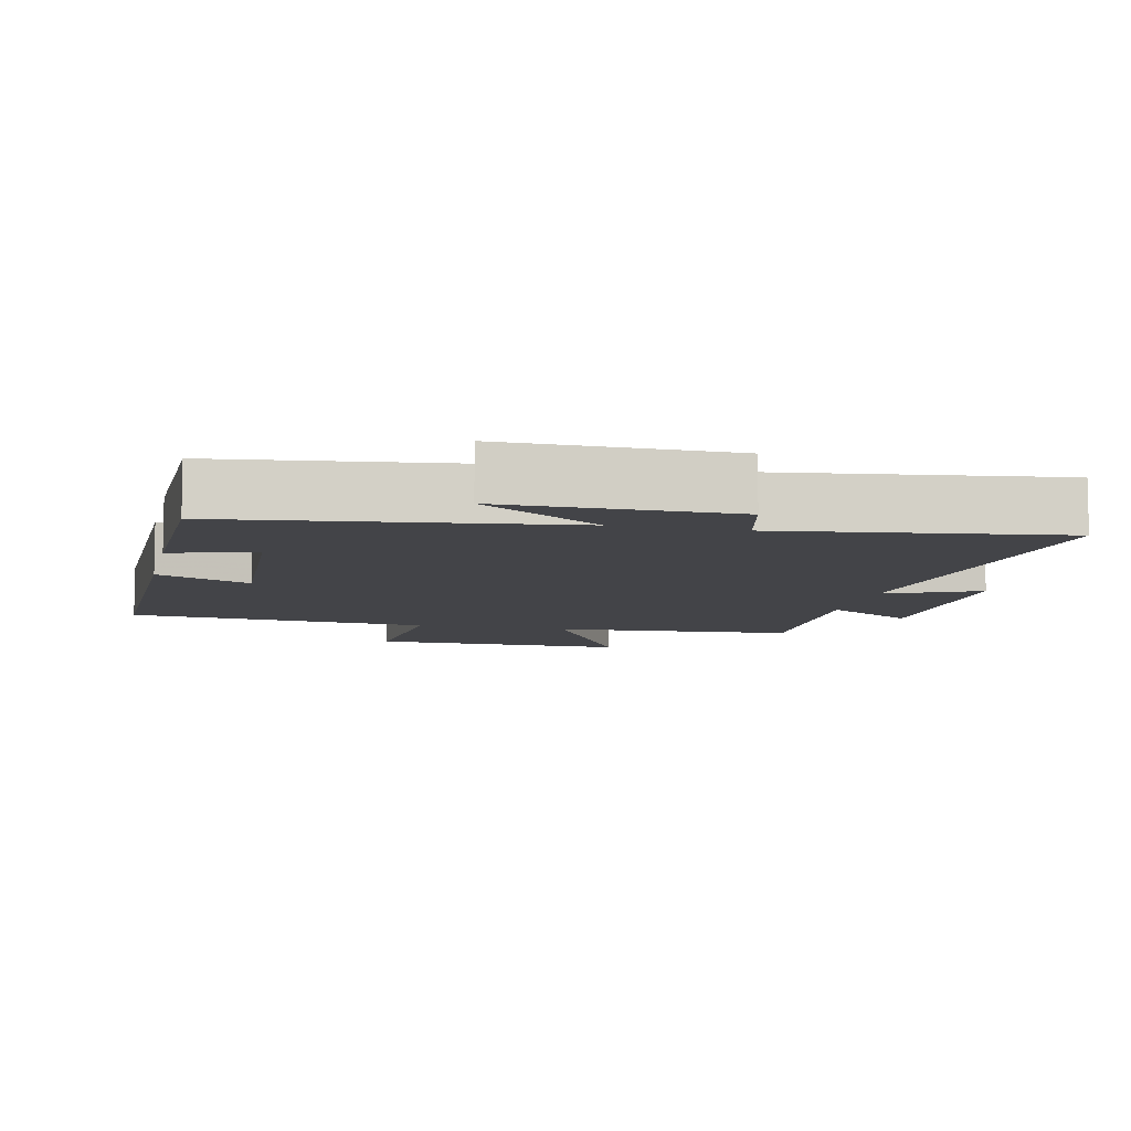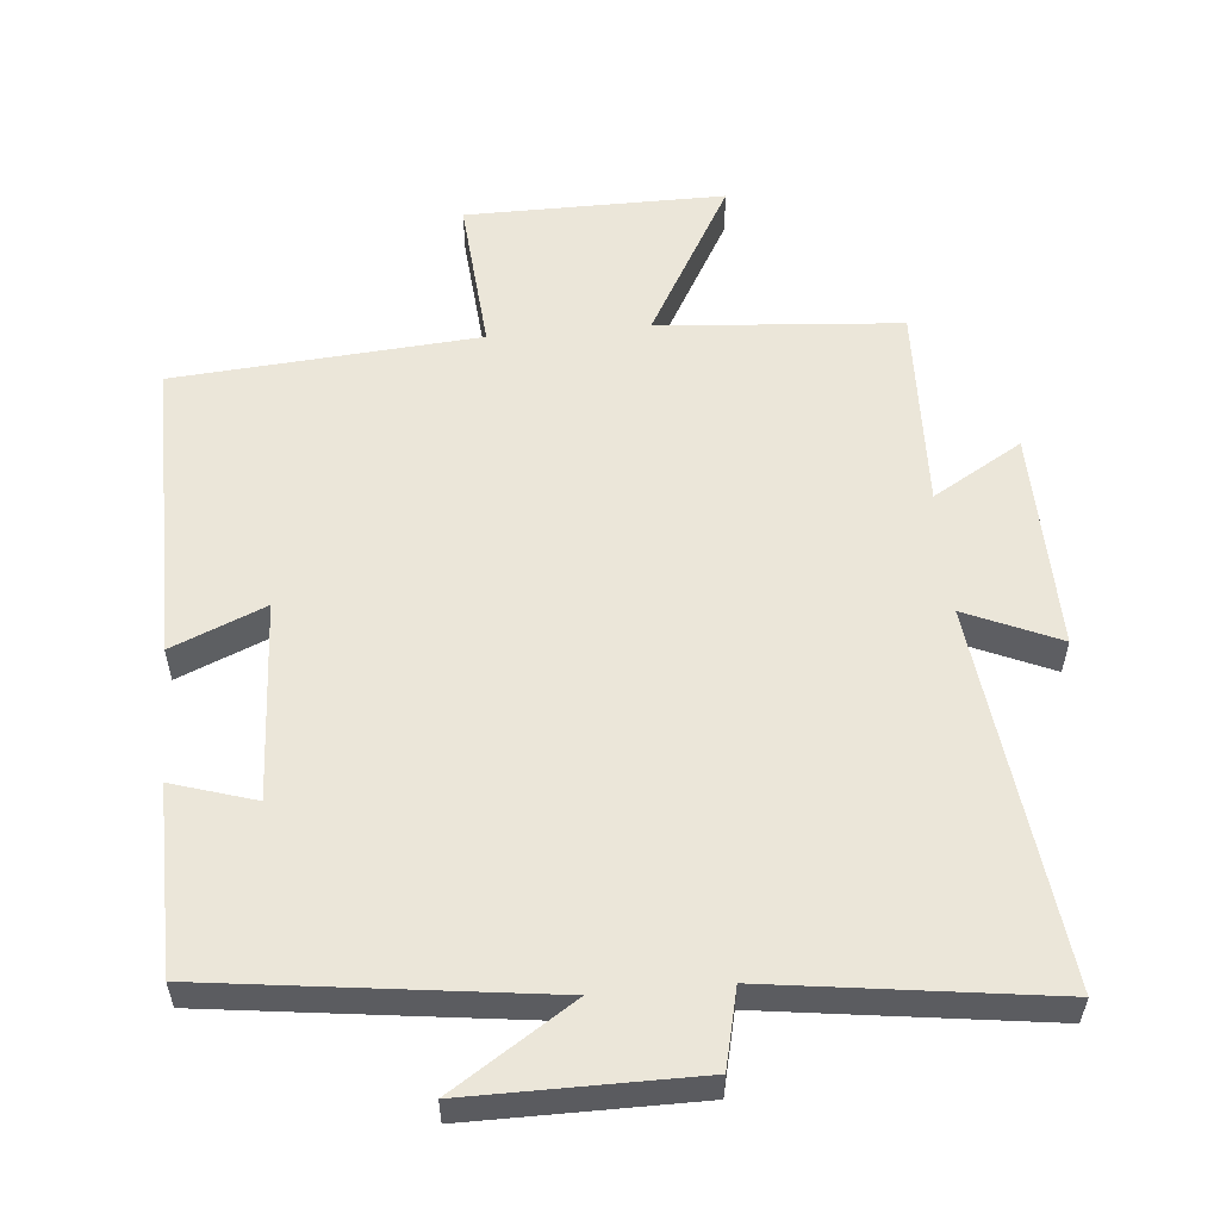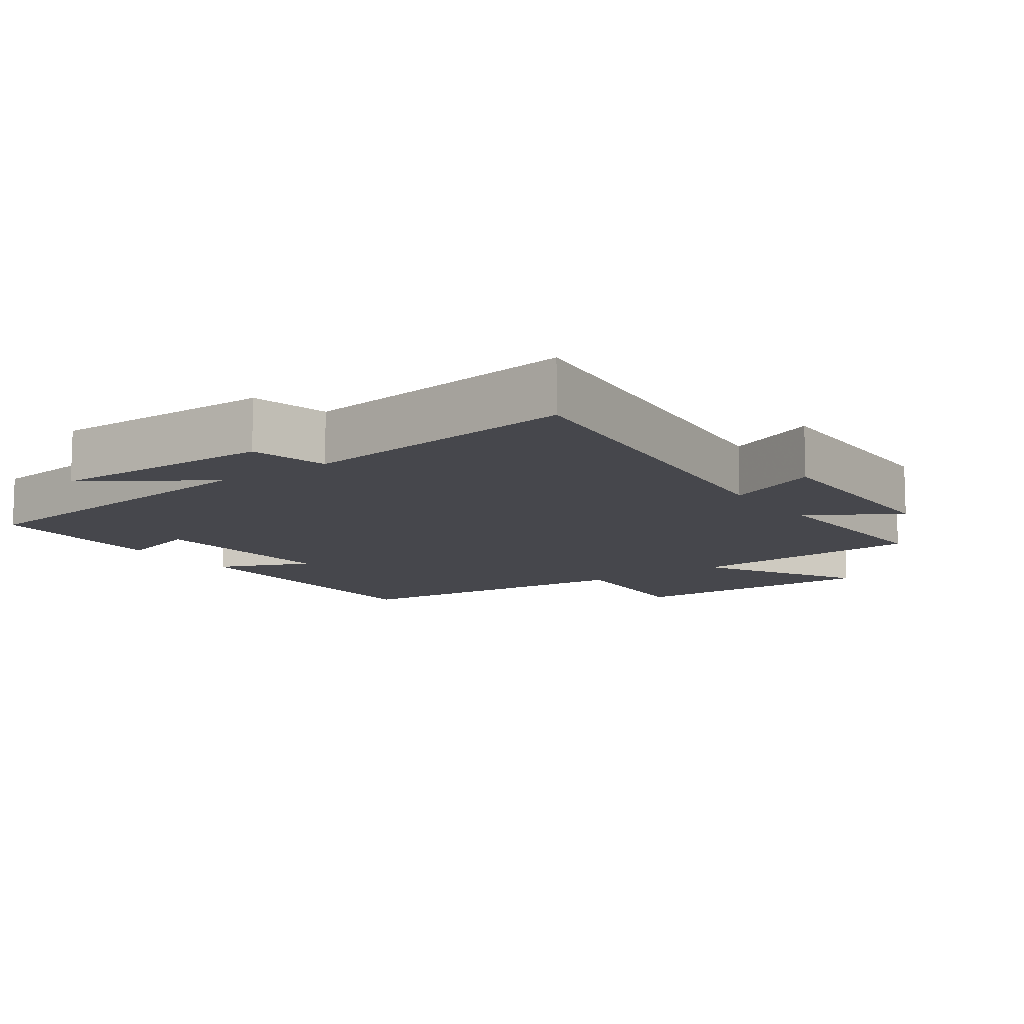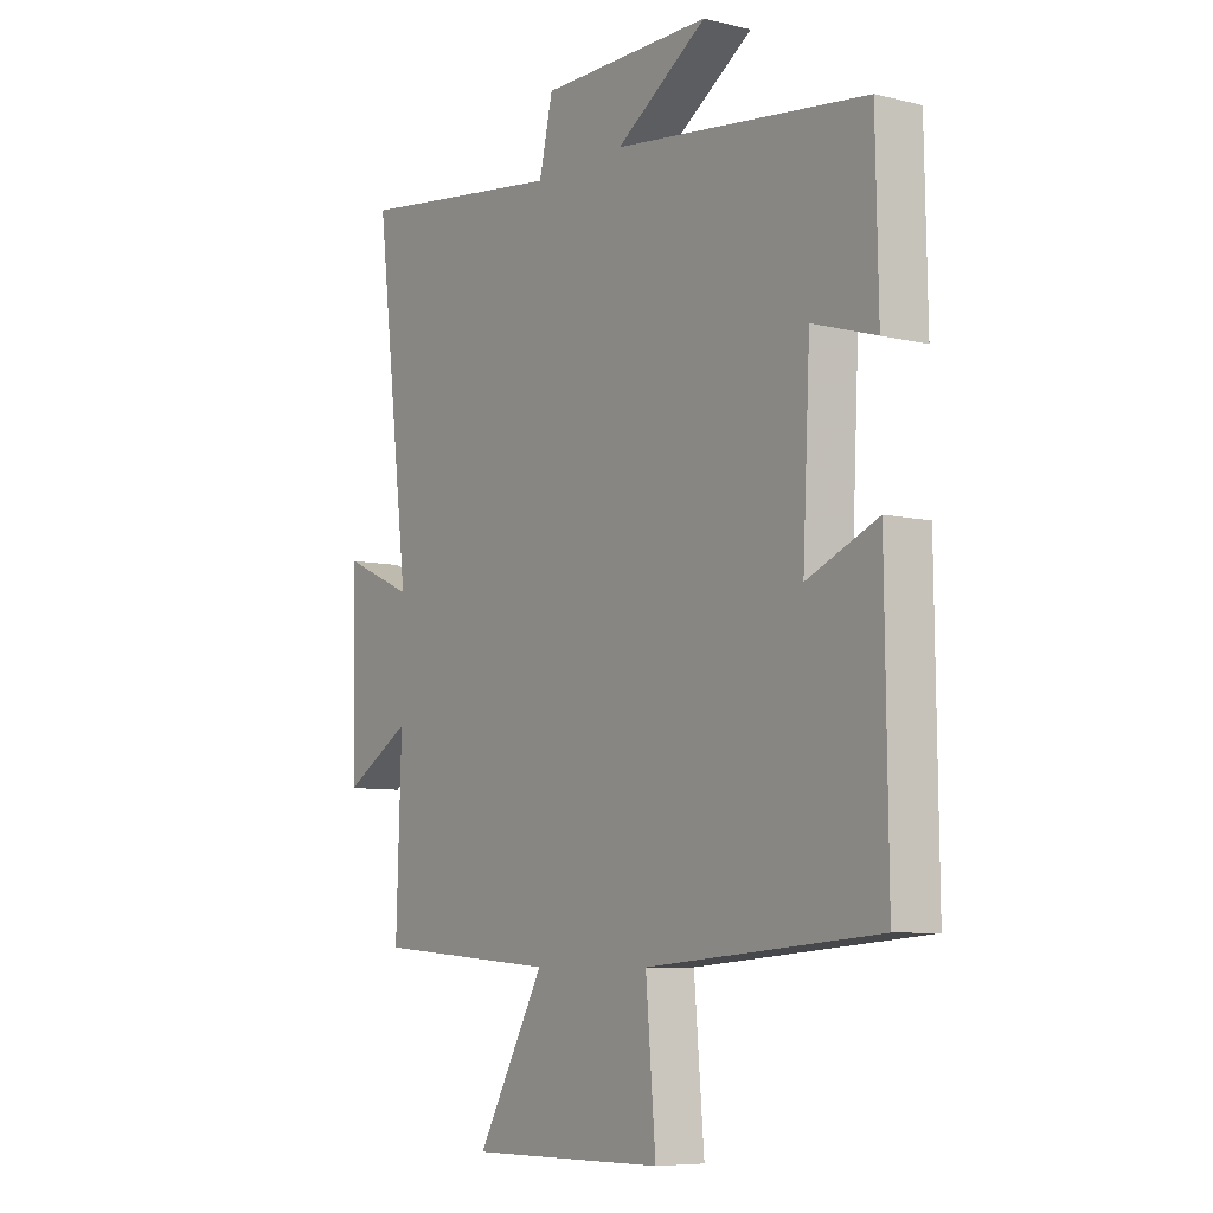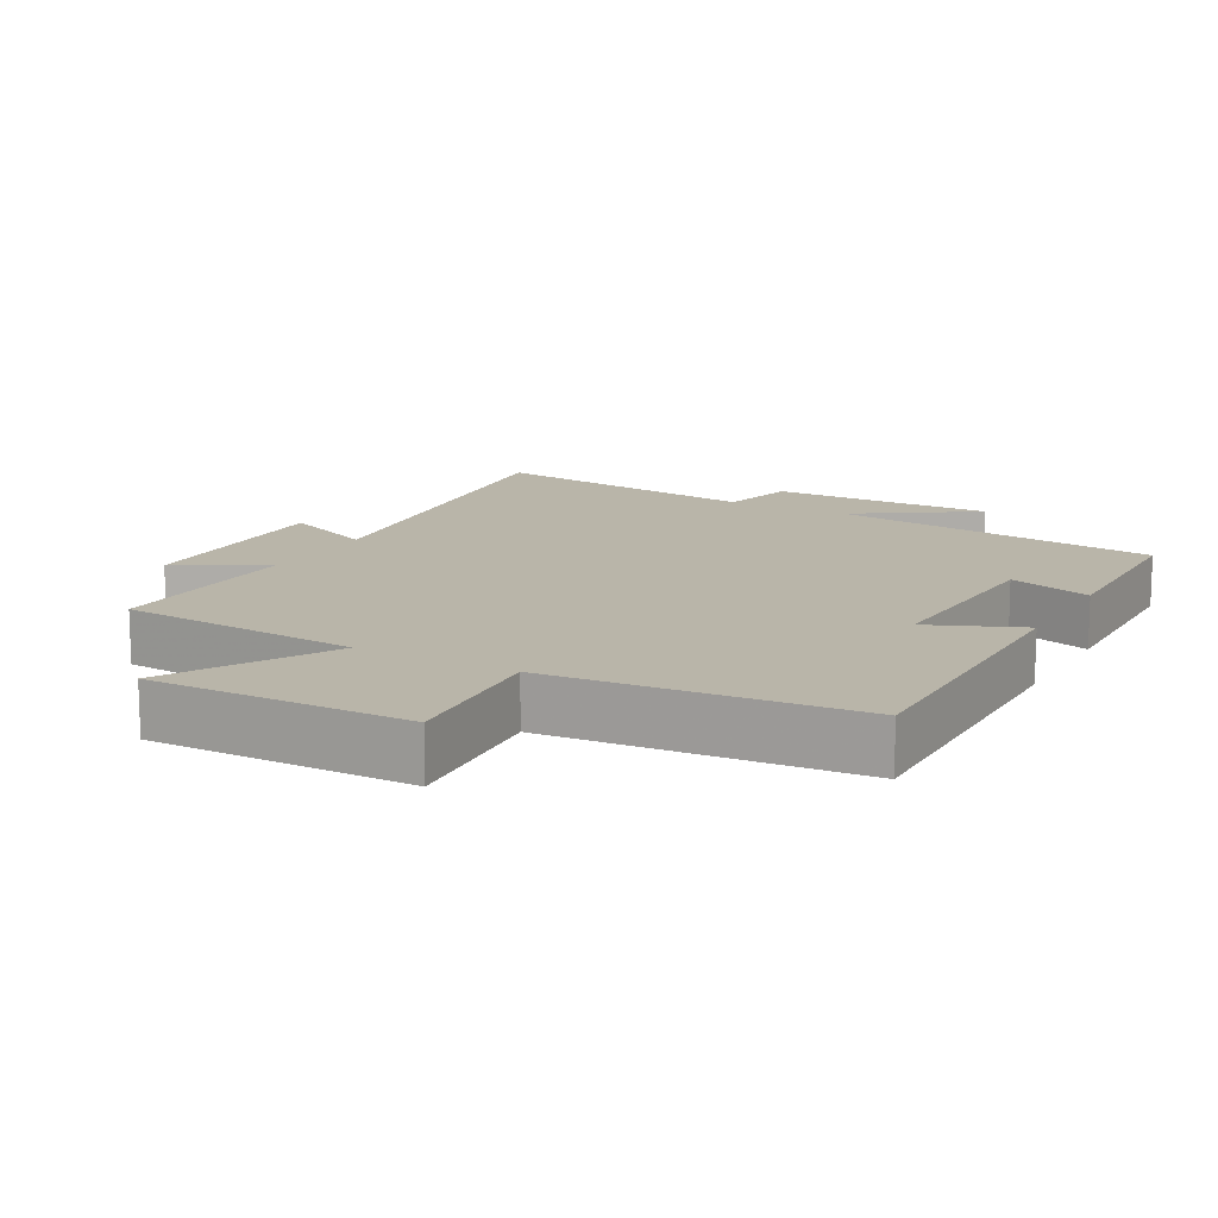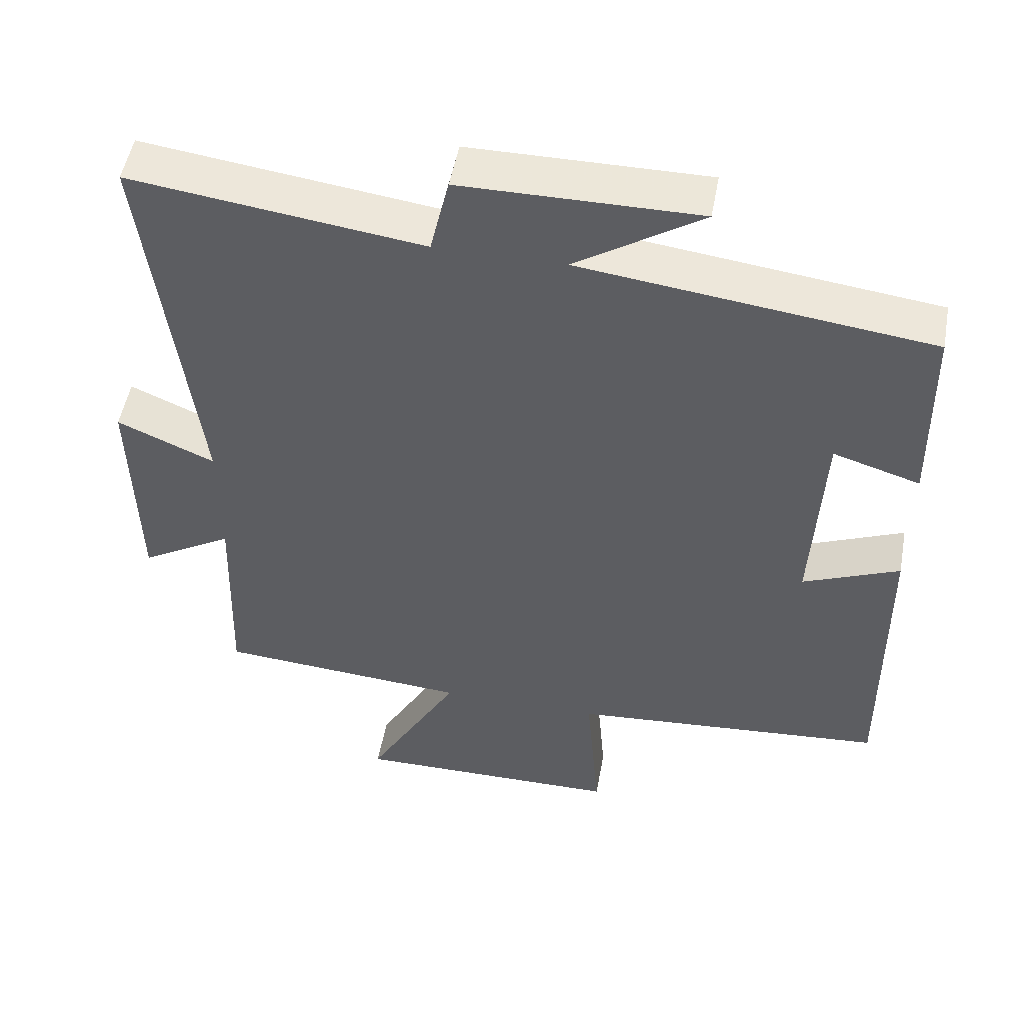
<metadata>
{"format":"obj","ext":"obj","renderer":"f3d","projection":"perspective","resolution":1024,"background":"white","views":[{"elev":-8.3,"azim":-12.6,"up":"+Y"},{"elev":55.6,"azim":-5.0,"up":"+Y"},{"elev":-10.9,"azim":35.5,"up":"+Y"},{"elev":-7.4,"azim":-124.7,"up":"+Z"},{"elev":13.4,"azim":-151.0,"up":"+Y"},{"elev":51.2,"azim":-169.7,"up":"+Z"}]}
</metadata>
<code>
v -0.505 0.07 -0.464
v -0.5 0.07 -0.023
v -0.366 0.07 -0.08
v -0.38 0.07 0.208
v -0.5 0.07 0.171
v -0.495 0.07 0.44
v -0.014 0.07 0.5
v -0.188 0.07 0.614
v 0.138 0.07 0.612
v 0.164 0.07 0.5
v 0.566 0.07 0.553
v 0.5 0.07 0.005
v 0.635 0.07 0.064
v 0.629 0.07 -0.254
v 0.5 0.07 -0.177
v 0.51 0.07 -0.474
v 0.16 0.07 -0.5
v 0.289 0.07 -0.731
v -0.085 0.07 -0.727
v -0.066 0.07 -0.5
v -0.505 0 -0.464
v -0.5 0 -0.023
v -0.366 0 -0.08
v -0.38 0 0.208
v -0.5 0 0.171
v -0.495 0 0.44
v -0.014 0 0.5
v -0.188 0 0.614
v 0.138 0 0.612
v 0.164 0 0.5
v 0.566 0 0.553
v 0.5 0 0.005
v 0.635 0 0.064
v 0.629 0 -0.254
v 0.5 0 -0.177
v 0.51 0 -0.474
v 0.16 0 -0.5
v 0.289 0 -0.731
v -0.085 0 -0.727
v -0.066 0 -0.5
f 17 18 19 20
f 17 20 1
f 16 17 1
f 15 16 1
f 12 13 14 15
f 12 15 1
f 10 11 12 1
f 7 8 9 10
f 6 7 10
f 5 6 10
f 4 5 10
f 3 4 10
f 3 10 1
f 1 2 3
f 40 39 38 37
f 21 40 37
f 21 37 36
f 21 36 35
f 35 34 33 32
f 21 35 32
f 21 32 31 30
f 30 29 28 27
f 30 27 26
f 30 26 25
f 30 25 24
f 30 24 23
f 21 30 23
f 23 22 21
f 1 21 22 2
f 2 22 23 3
f 3 23 24 4
f 4 24 25 5
f 5 25 26 6
f 6 26 27 7
f 7 27 28 8
f 8 28 29 9
f 9 29 30 10
f 10 30 31 11
f 11 31 32 12
f 12 32 33 13
f 13 33 34 14
f 14 34 35 15
f 15 35 36 16
f 16 36 37 17
f 17 37 38 18
f 18 38 39 19
f 19 39 40 20
f 20 40 21 1

</code>
